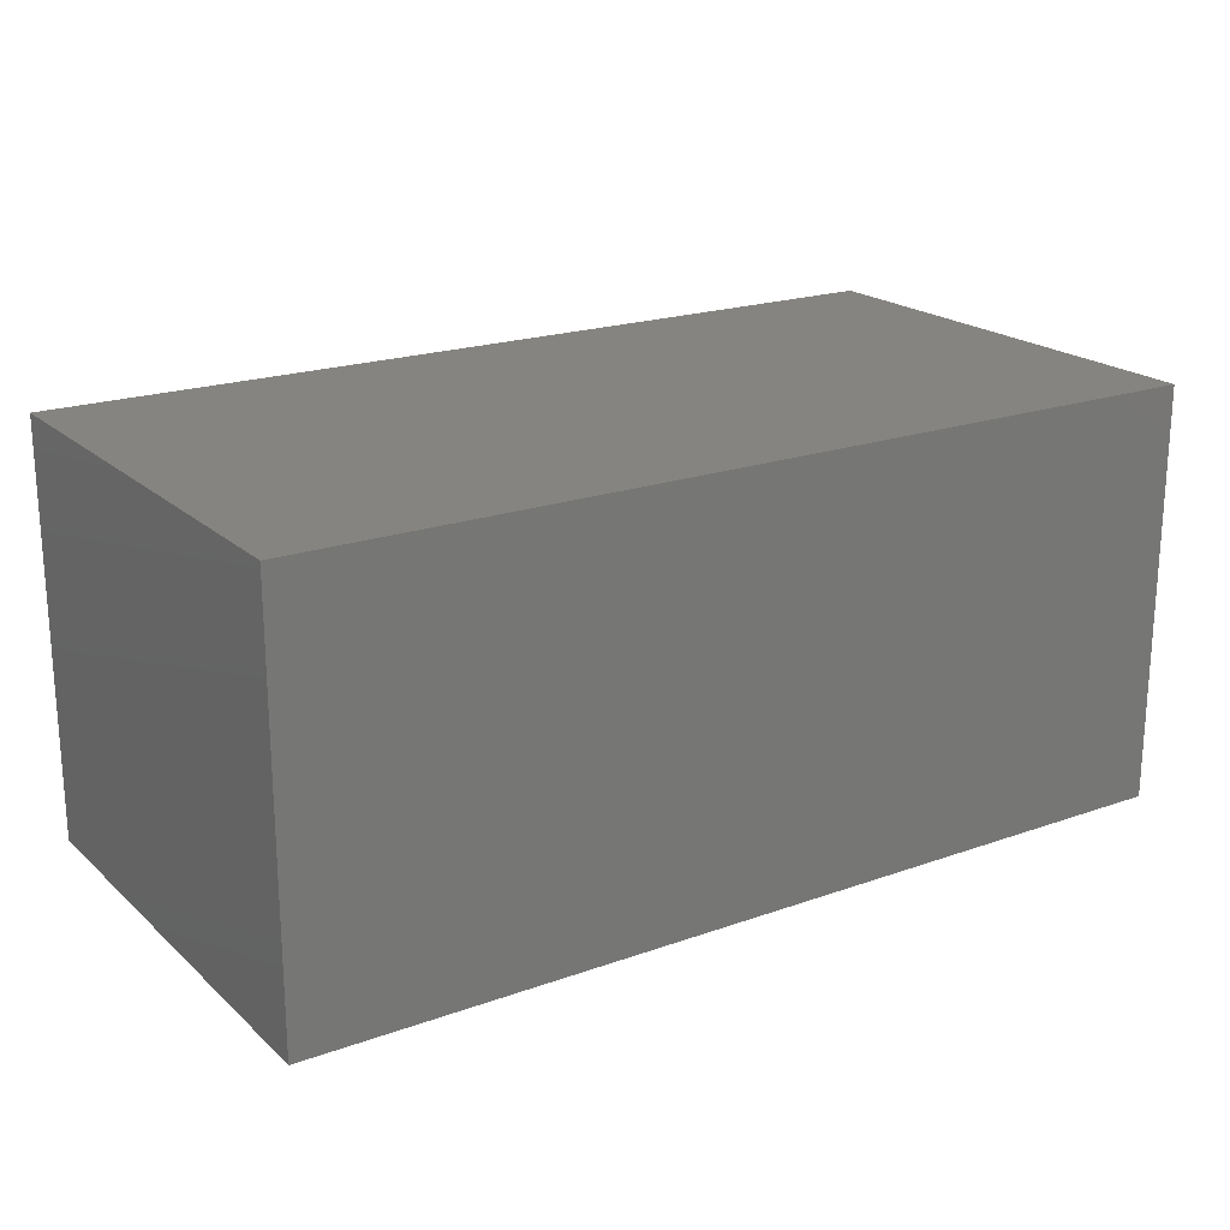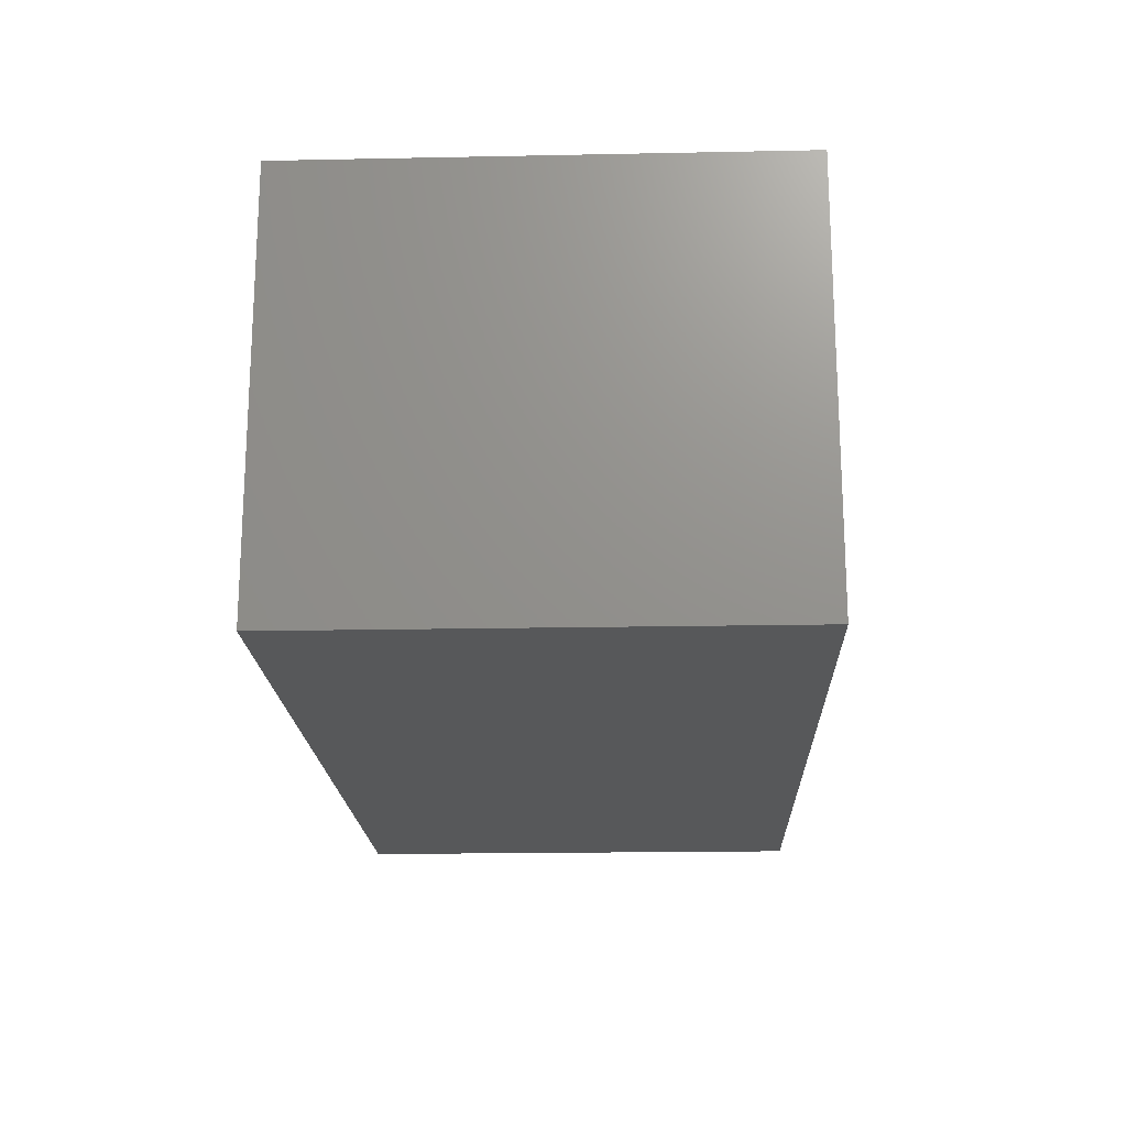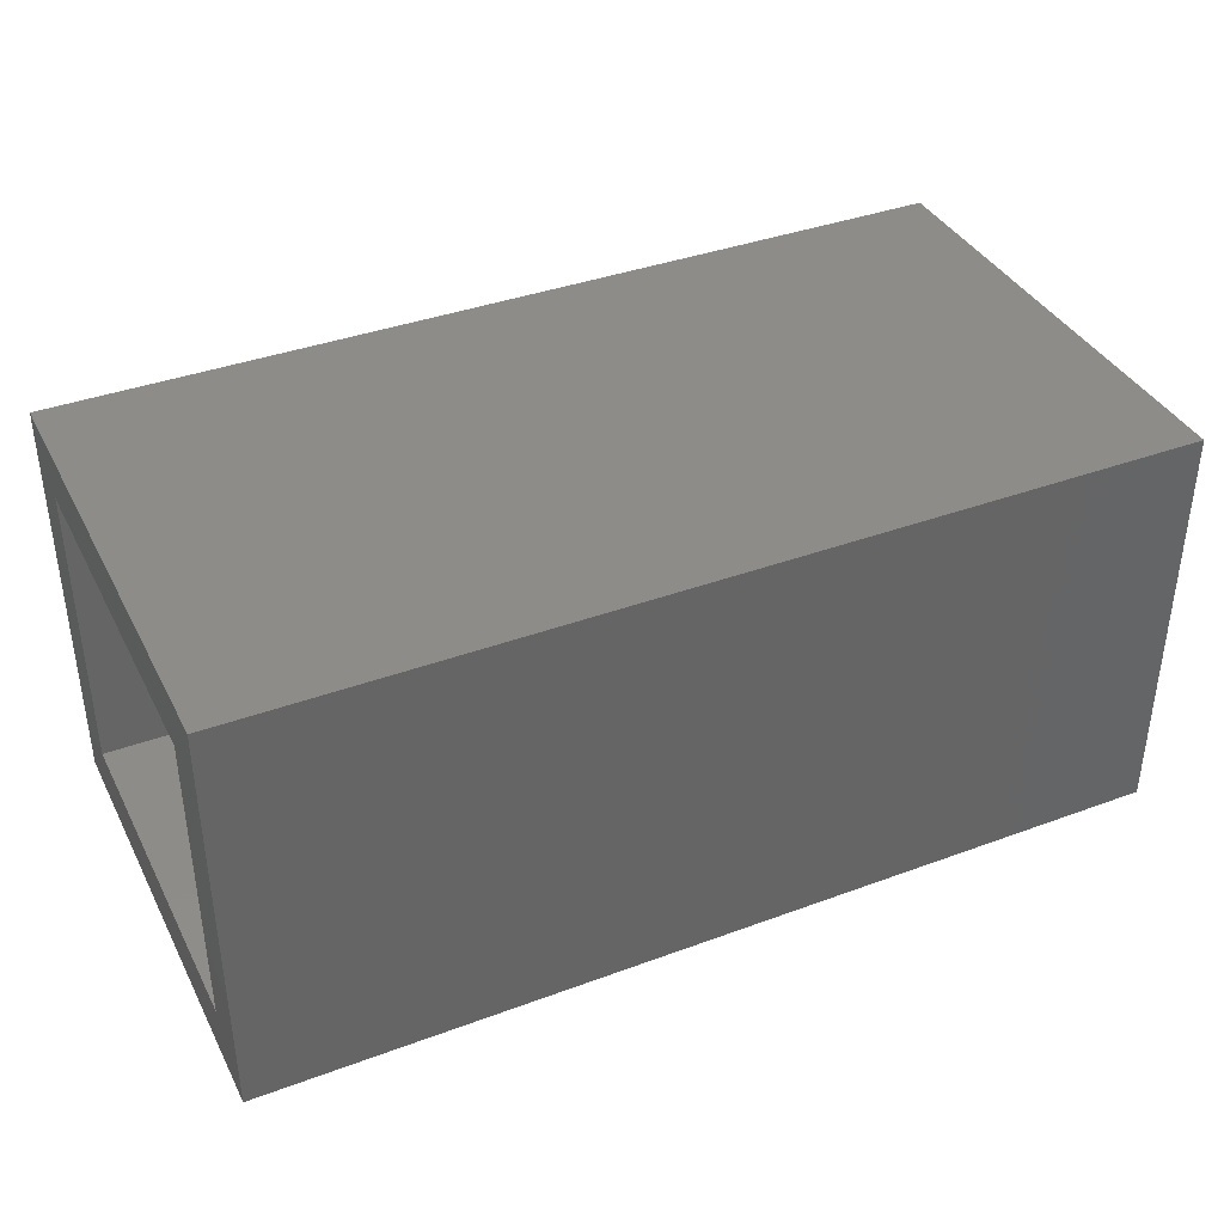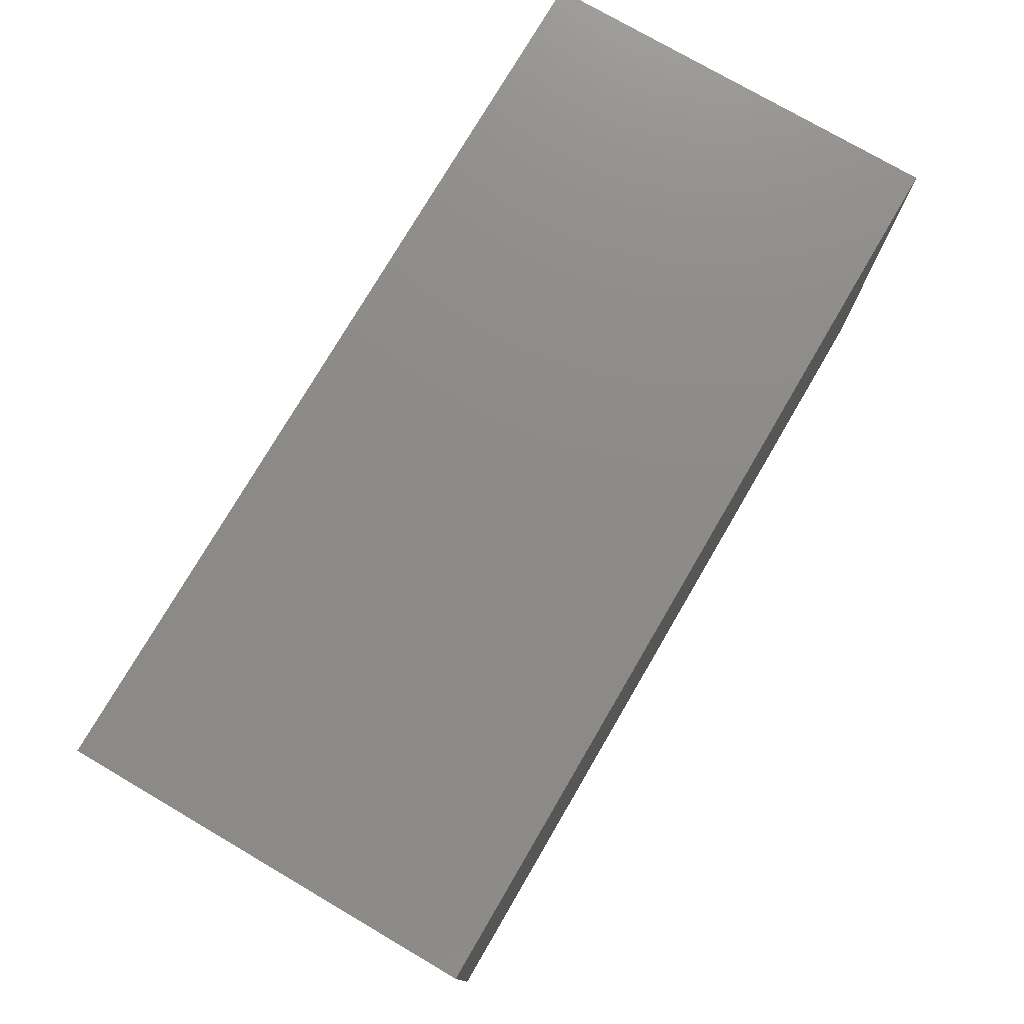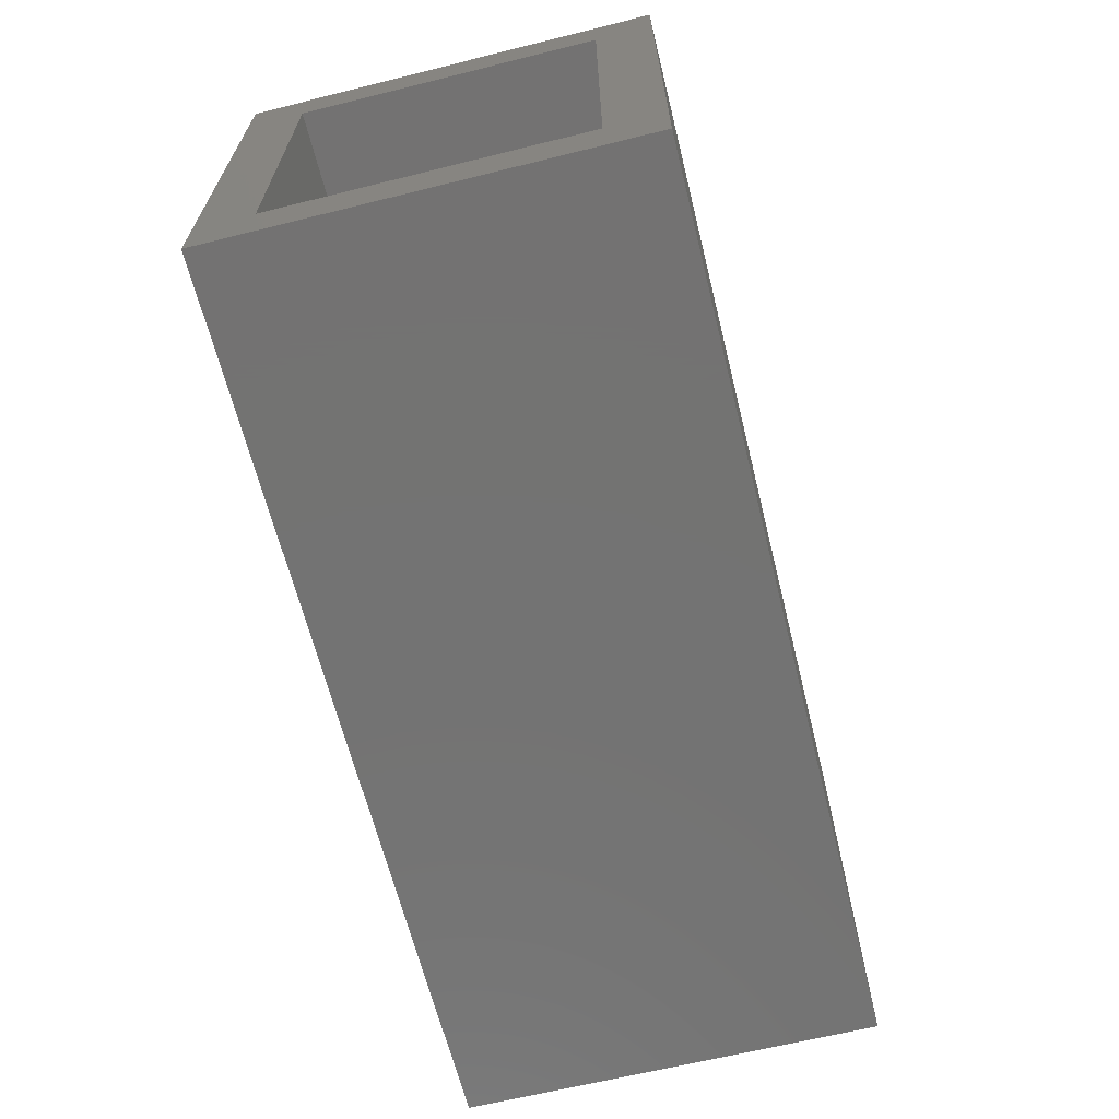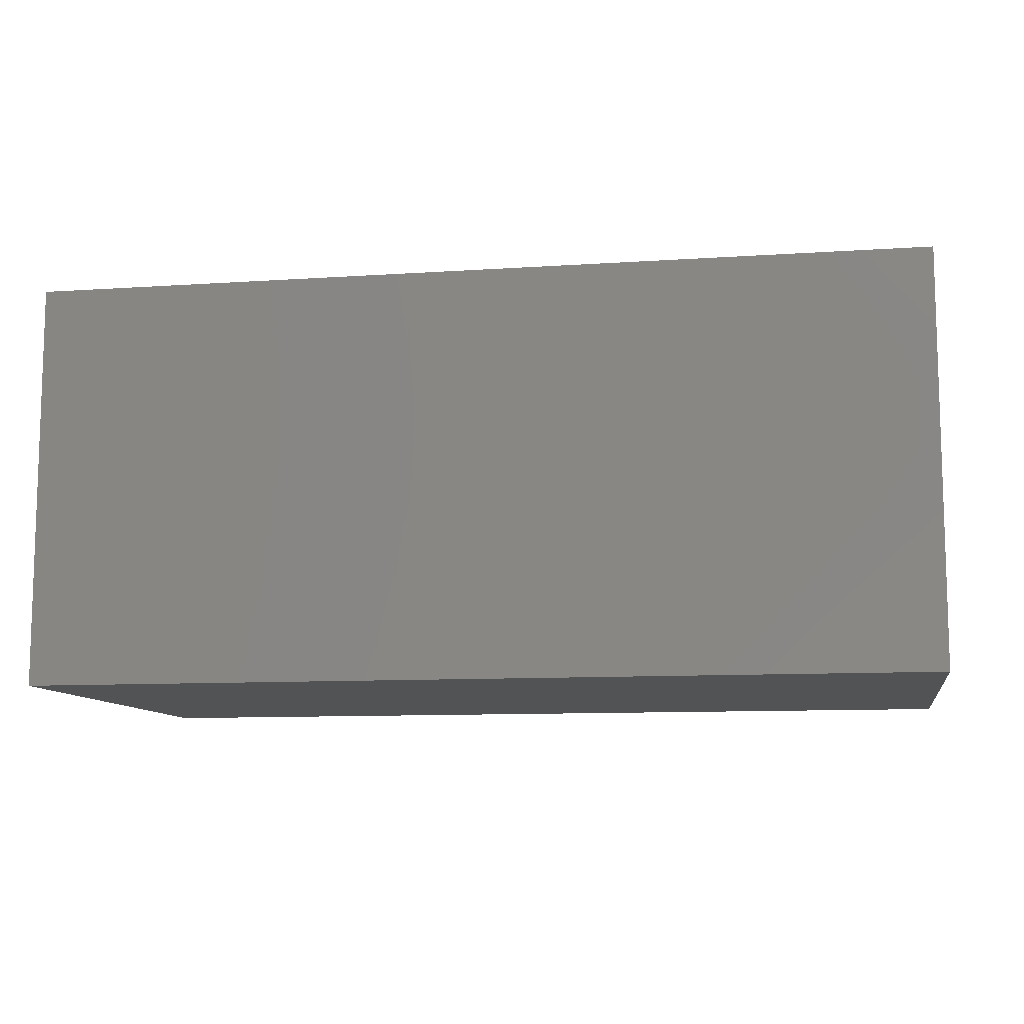
<metadata>
{"format":"stl","ext":"stl","renderer":"f3d","projection":"perspective","resolution":1024,"background":"white","views":[{"elev":20.3,"azim":-33.0,"up":"+Z"},{"elev":-18.7,"azim":-87.8,"up":"+Z"},{"elev":38.2,"azim":154.9,"up":"+Z"},{"elev":76.2,"azim":120.3,"up":"+Y"},{"elev":-65.0,"azim":104.0,"up":"+Y"},{"elev":-10.1,"azim":9.7,"up":"+Z"}]}
</metadata>
<code>
# stl→obj: 16 verts, 28 faces
v 0.75 0.3985 0.3438
v 0.75 0.3048 0.25
v 0.75 0.3985 -0.3438
v 0.75 0.3048 -0.25
v 0.75 -0.3906 -0.3438
v 0.75 -0.2969 -0.25
v 0.75 -0.3906 0.3438
v 0.75 -0.2969 0.25
v -0.6719 -0.2969 0.25
v -0.6719 -0.2969 -0.25
v -0.6719 0.3048 0.25
v -0.6719 0.3048 -0.25
v -0.7656 -0.3906 0.3438
v -0.7656 -0.3906 -0.3438
v -0.7656 0.3985 0.3438
v -0.7656 0.3985 -0.3438
f 1 2 3
f 3 2 4
f 3 4 5
f 5 4 6
f 5 6 7
f 7 6 8
f 7 8 1
f 1 8 2
f 9 8 10
f 10 8 6
f 2 11 4
f 4 11 12
f 12 10 4
f 4 10 6
f 11 2 9
f 9 2 8
f 13 14 7
f 7 14 5
f 1 3 15
f 15 3 16
f 15 16 13
f 13 16 14
f 16 3 14
f 14 3 5
f 15 13 1
f 1 13 7
f 11 9 12
f 12 9 10

</code>
